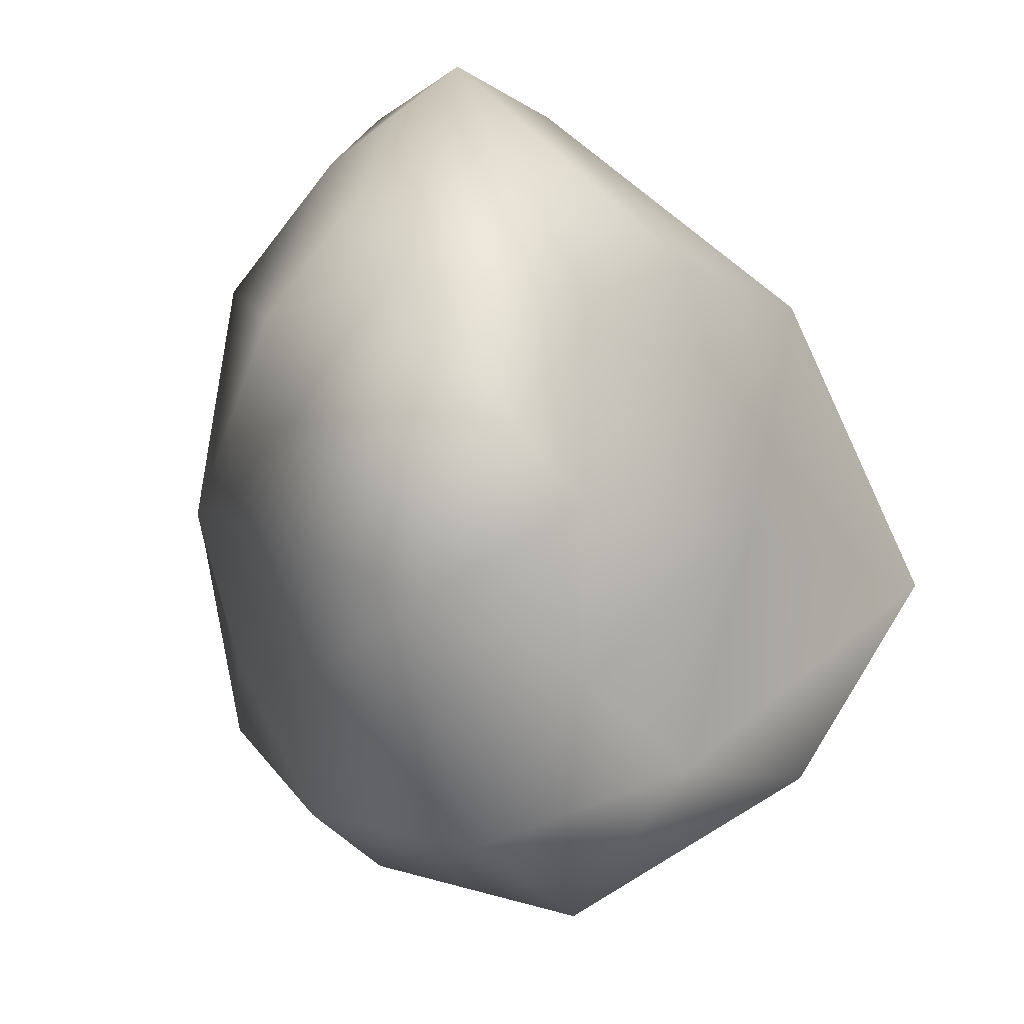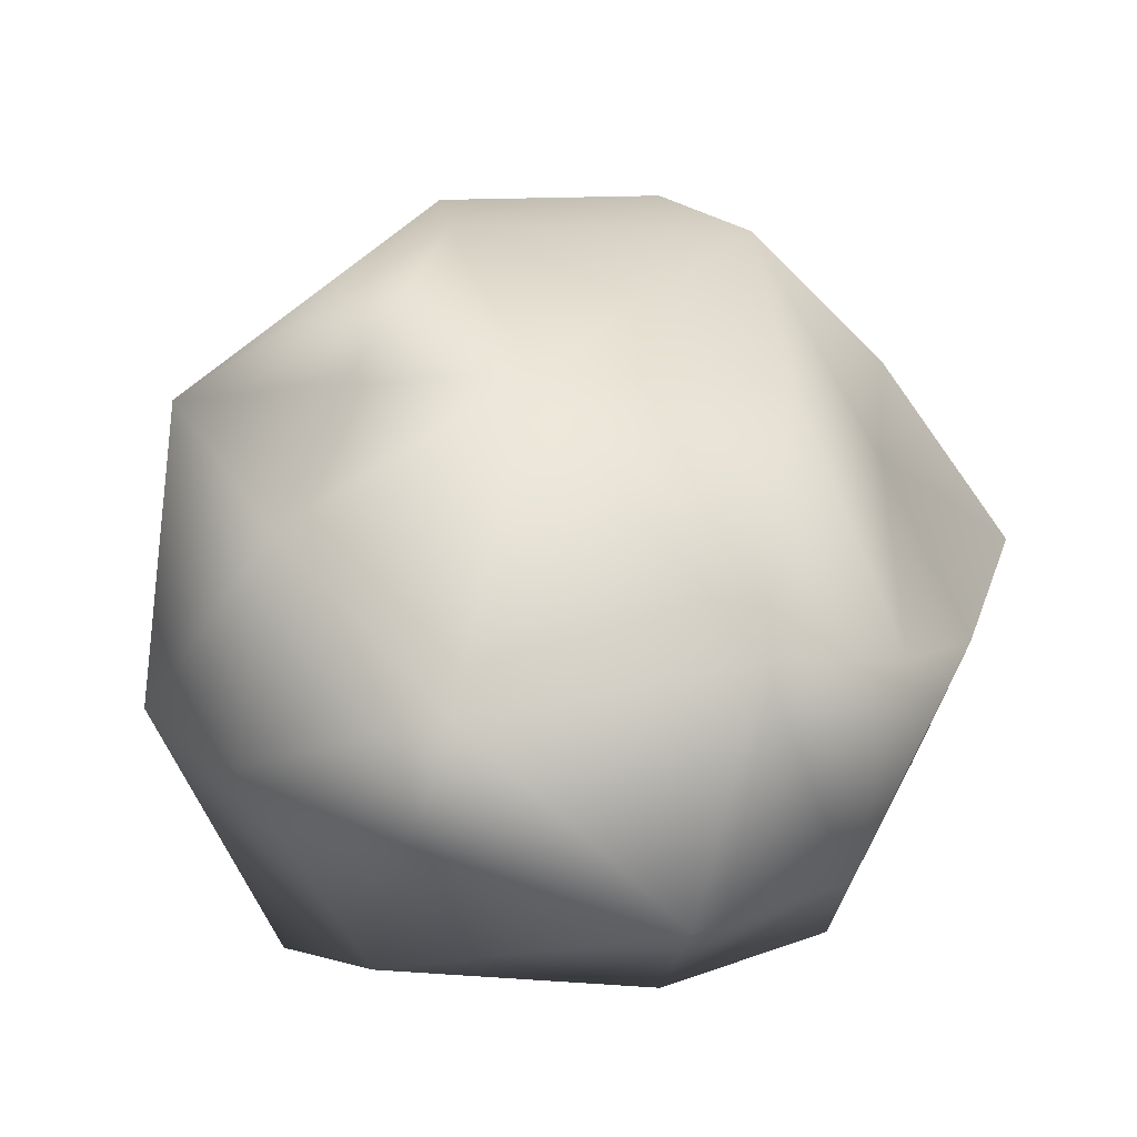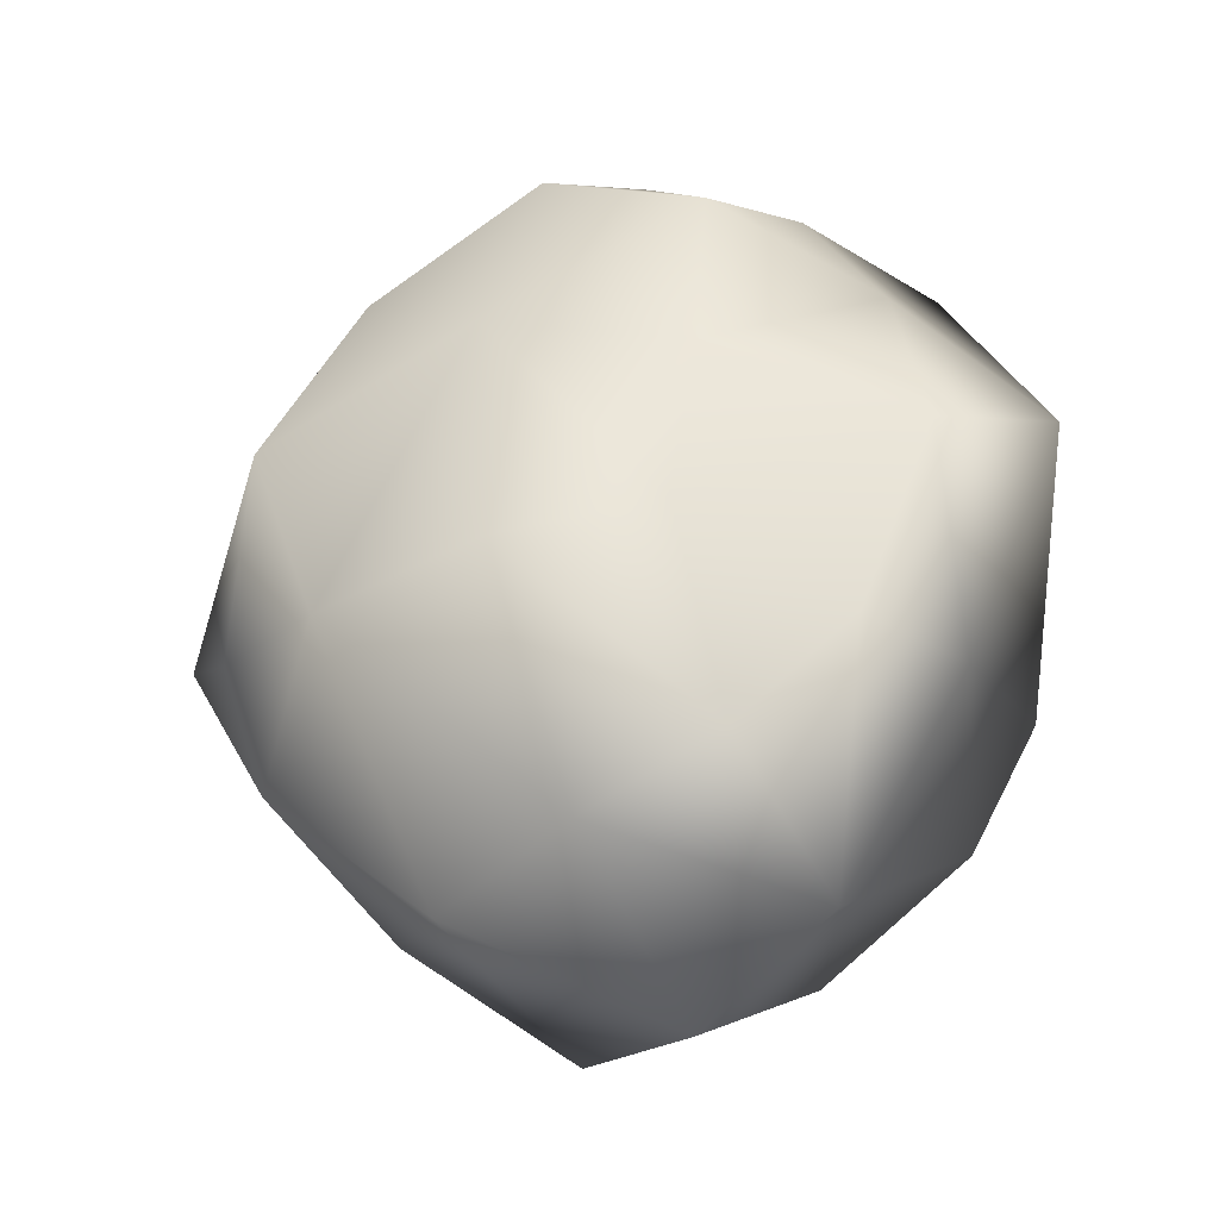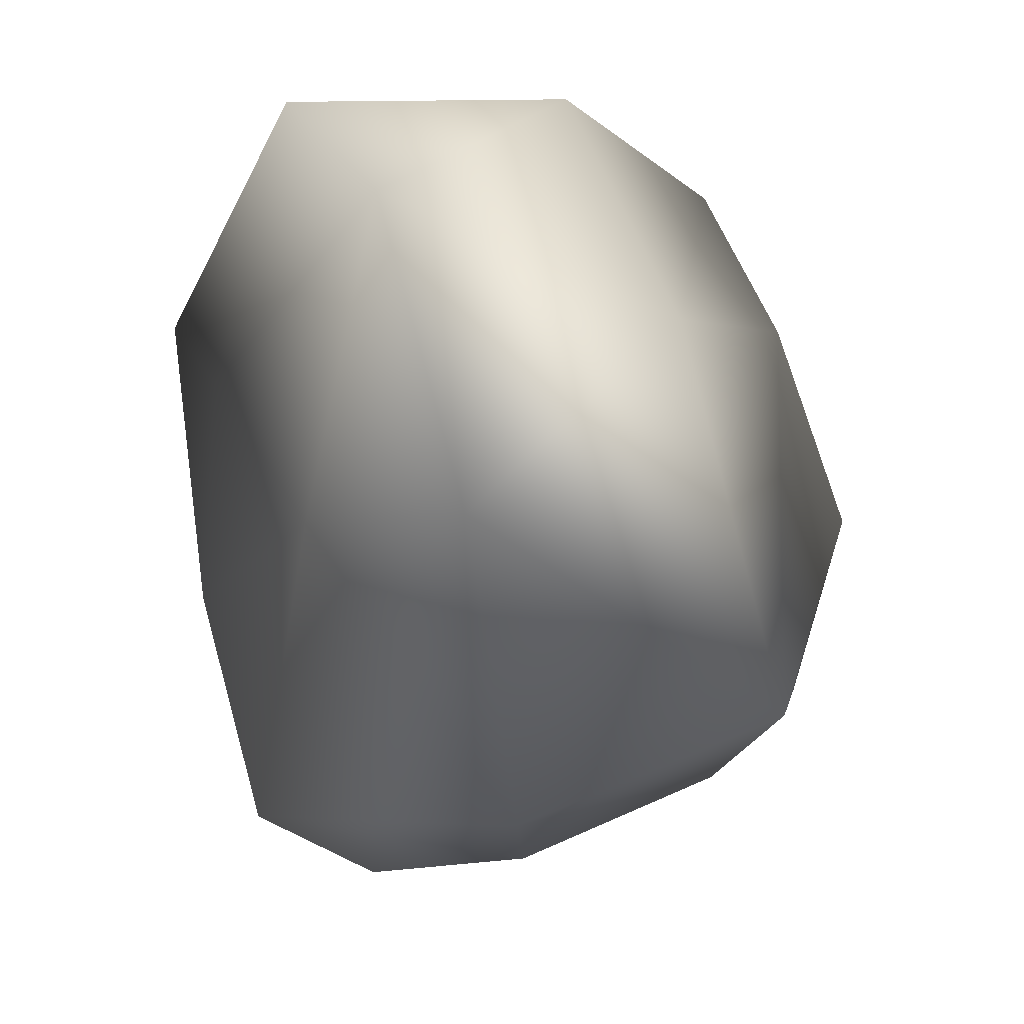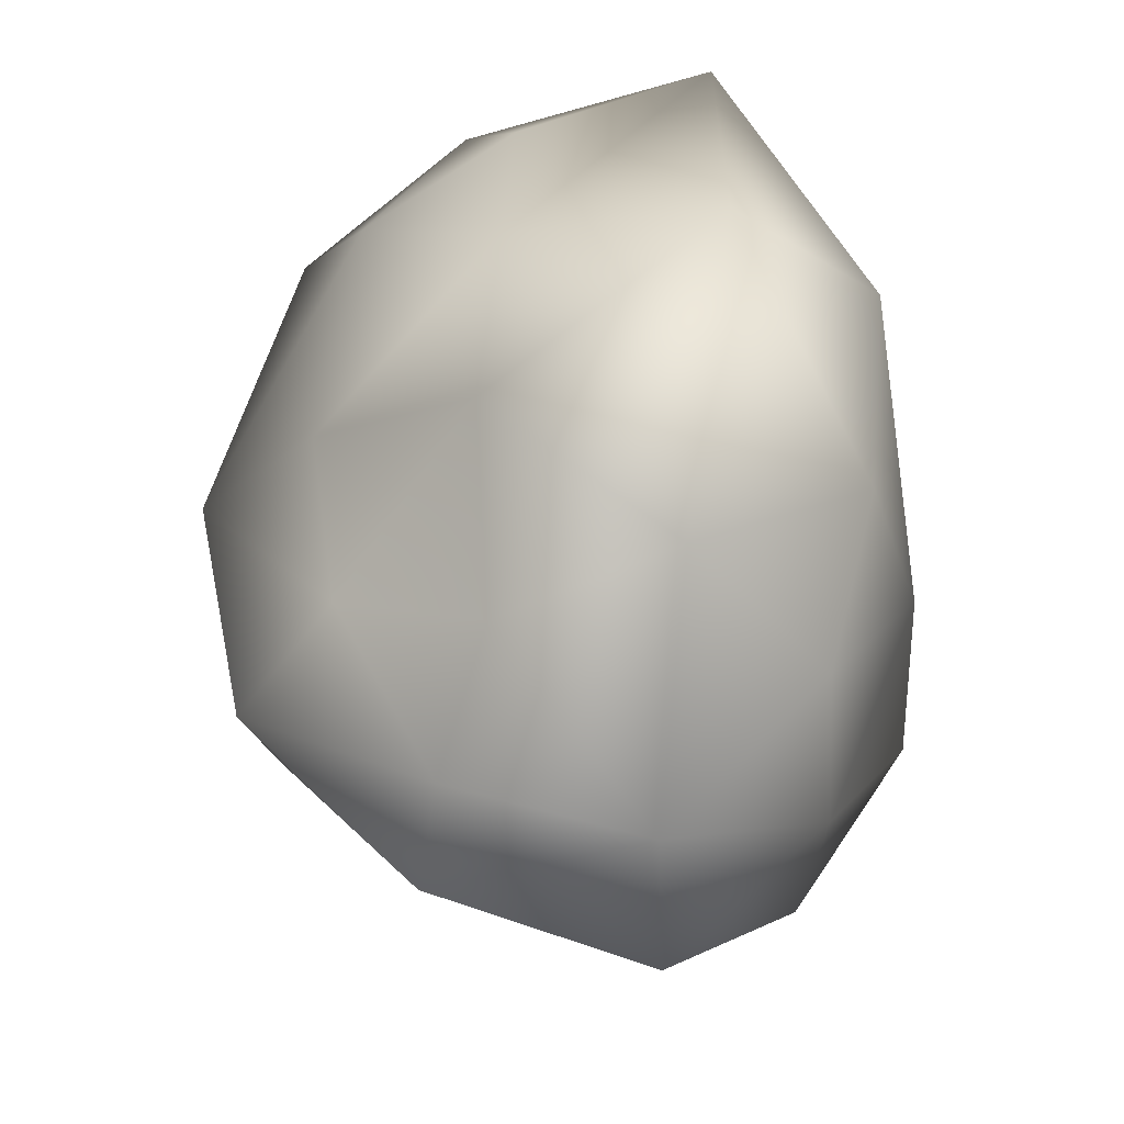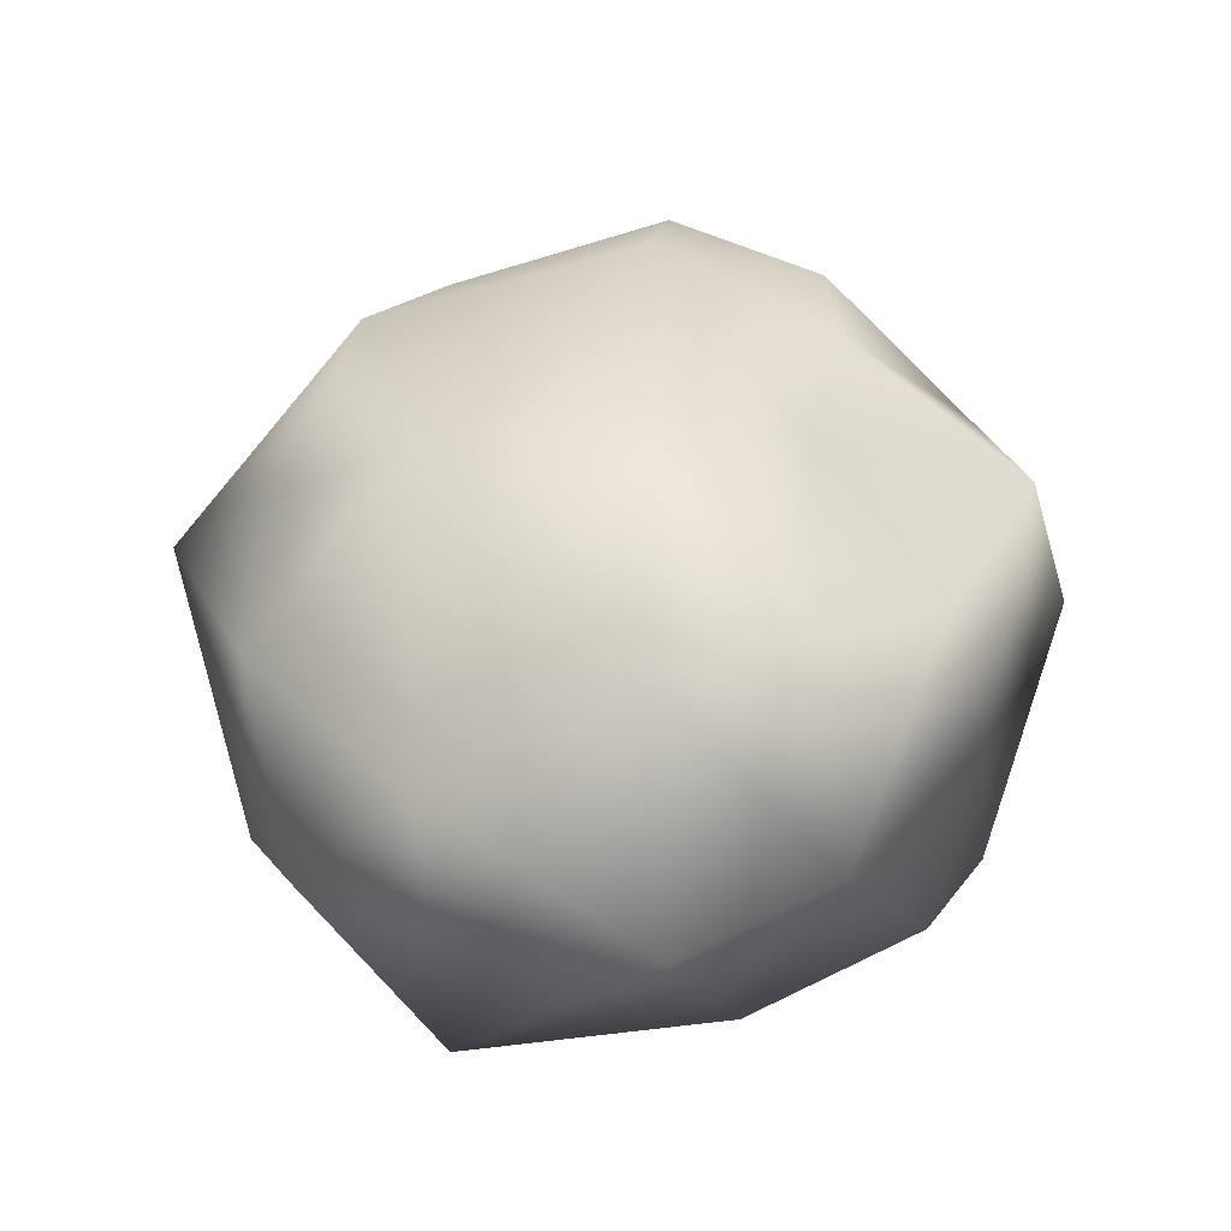
<metadata>
{"format":"obj","ext":"obj","renderer":"f3d","projection":"perspective","resolution":1024,"background":"white","views":[{"elev":-14.1,"azim":-47.3,"up":"+Z"},{"elev":29.9,"azim":167.9,"up":"+Y"},{"elev":-46.0,"azim":-136.0,"up":"+Z"},{"elev":45.3,"azim":77.8,"up":"+Z"},{"elev":-31.1,"azim":-82.6,"up":"+Z"},{"elev":-62.9,"azim":-158.7,"up":"+Z"}]}
</metadata>
<code>
g default
v -0.5102 0.9544 -0.2211
v -0.2325 1.255 -0.3735
v 0.3329 1.268 -0.2263
v 0.7382 1.203 -0.07082
v -0.6395 0.9981 0.1874
v -0.3 1.368 0.2172
v 0.4263 1.418 0.2861
v -0.6071 0.9039 0.8597
v -0.2681 1.14 1.015
v 0.3297 1.189 0.9921
v -0.3689 -0.2563 -0.4311
v 0.07411 -0.4789 0.009632
v 0.9432 -0.431 0.01759
v -0.02639 -0.3615 0.7806
v 0.6746 -0.2031 0.8751
v -0.4355 0.6982 -0.698
v -0.06771 0.803 -0.8058
v 0.5897 0.6118 -0.5934
v 0.9274 0.9001 -0.1798
v 1.105 1.034 0.2757
v 0.5197 0.8429 1.263
v -0.218 0.7013 1.472
v -0.5935 0.5013 1.161
v -0.8342 0.4953 0.6307
v -0.9514 0.533 0.05457
v -0.6966 0.5375 -0.4098
v -0.6473 0.06377 -0.2028
v -0.2937 0.1781 -0.8124
v 0.1234 0.2148 -0.9734
v 1.057 0.3065 -0.2386
v 1.239 0.2485 0.1644
v 0.8648 0.1916 1.013
v -0.06097 0.1343 1.365
v -0.6234 -0.0337 1.29
v -0.9095 -0.08636 0.592
v 0.09972 -0.224 -0.6021
v 0.7894 -0.09993 -0.5449
v -0.5624 -0.4389 0.5491
v -0.5153 -0.3893 -0.002462
g Stone3_LP_rockLP01
f 5 6 1
f 1 6 2
f 2 6 3
f 3 6 7
f 3 7 4
f 5 8 6
f 6 8 9
f 9 10 6
f 6 10 7
f 36 12 11
f 11 12 39
f 36 37 13
f 37 30 13
f 13 30 31
f 39 12 38
f 38 12 14
f 13 15 12
f 12 15 14
f 13 31 15
f 15 31 32
f 1 16 26
f 1 2 16
f 2 3 17
f 17 3 18
f 4 19 3
f 3 19 18
f 16 28 26
f 26 28 27
f 16 17 28
f 28 17 29
f 17 18 29
f 18 19 30
f 27 28 11
f 28 29 36
f 29 18 37
f 18 30 37
f 4 20 19
f 7 10 20
f 20 31 19
f 19 31 30
f 20 32 31
f 10 9 21
f 21 9 22
f 9 8 22
f 22 8 23
f 22 33 21
f 21 33 32
f 22 34 33
f 32 33 15
f 33 34 14
f 8 24 23
f 8 5 24
f 24 5 25
f 5 1 25
f 25 1 26
f 23 24 34
f 34 24 35
f 24 25 35
f 25 26 27
f 35 38 34
f 34 38 14
f 35 39 38
f 27 11 39
f 35 25 27
f 20 21 32
f 15 33 14
f 36 13 12
f 29 37 36
f 4 7 20
f 20 10 21
f 22 23 34
f 11 28 36
f 35 27 39
f 16 2 17

</code>
